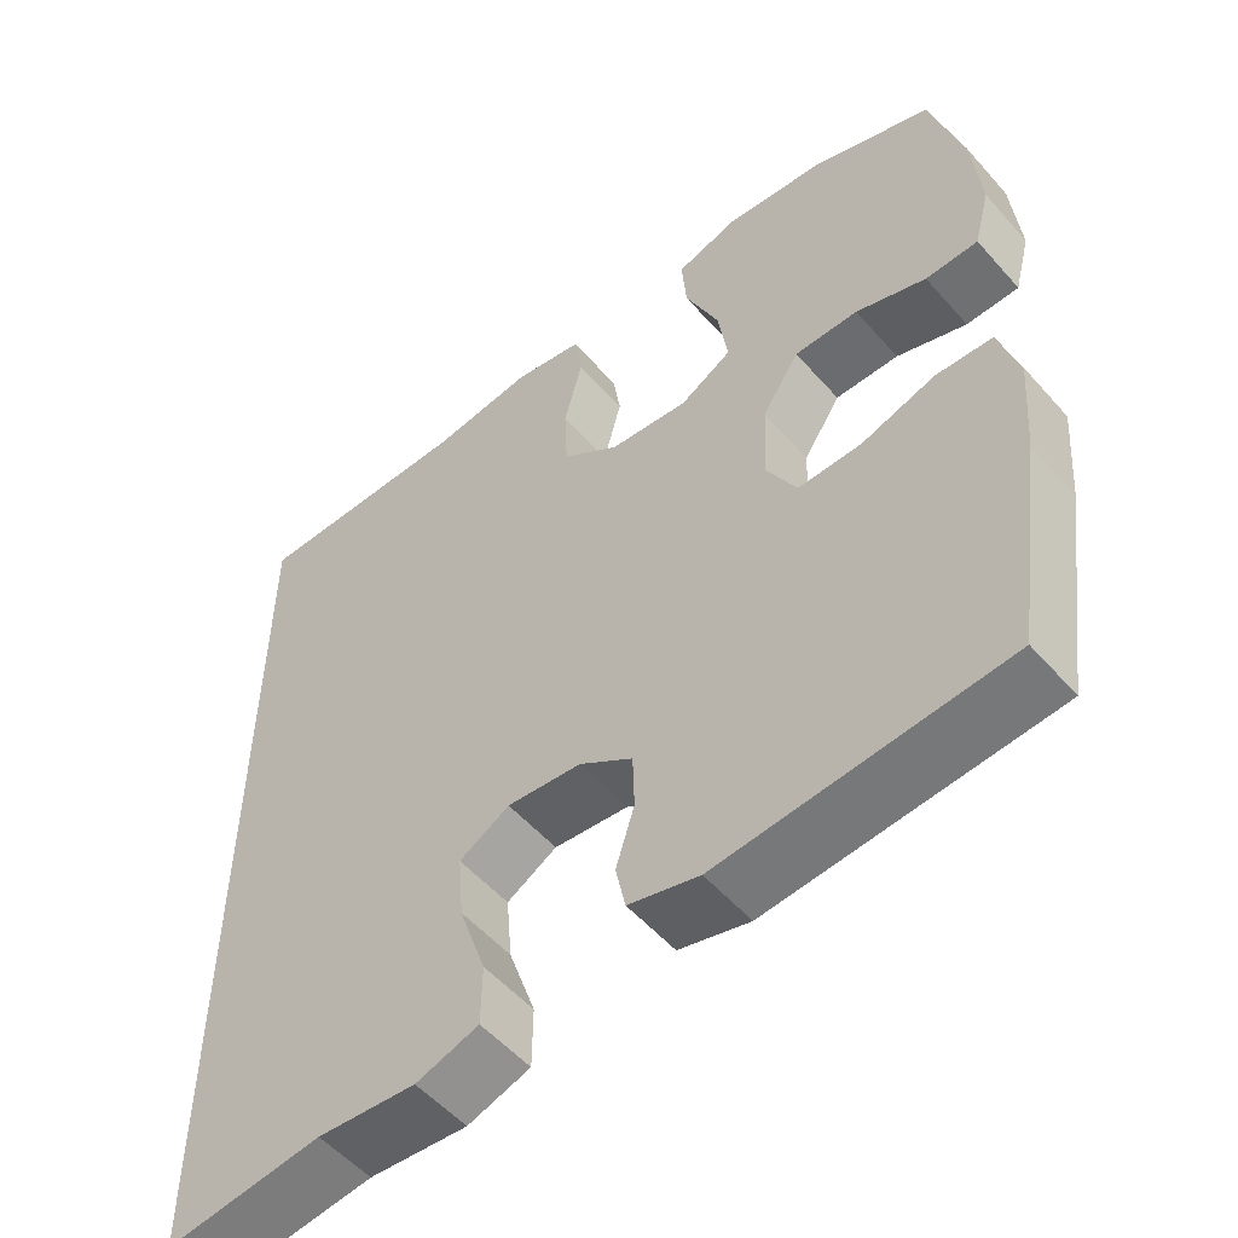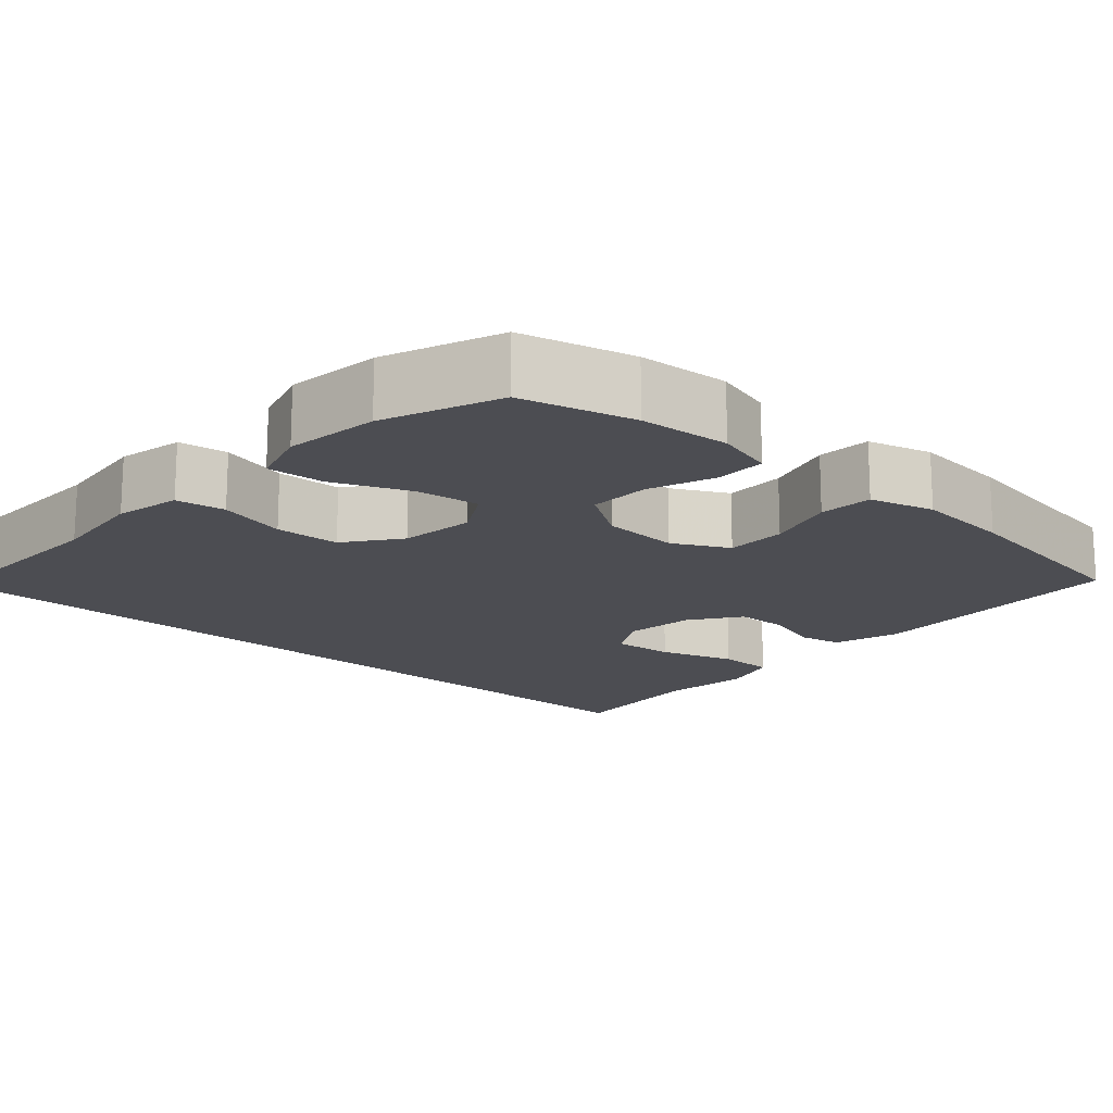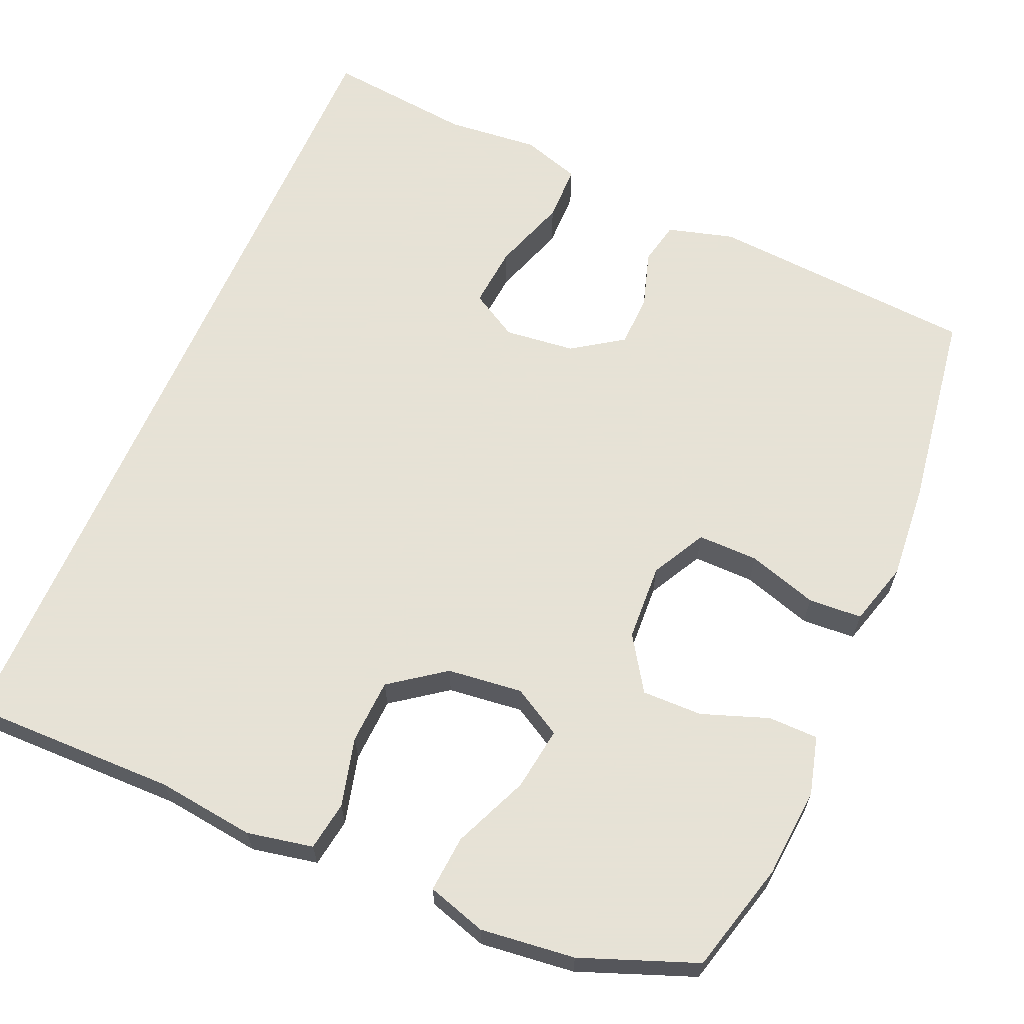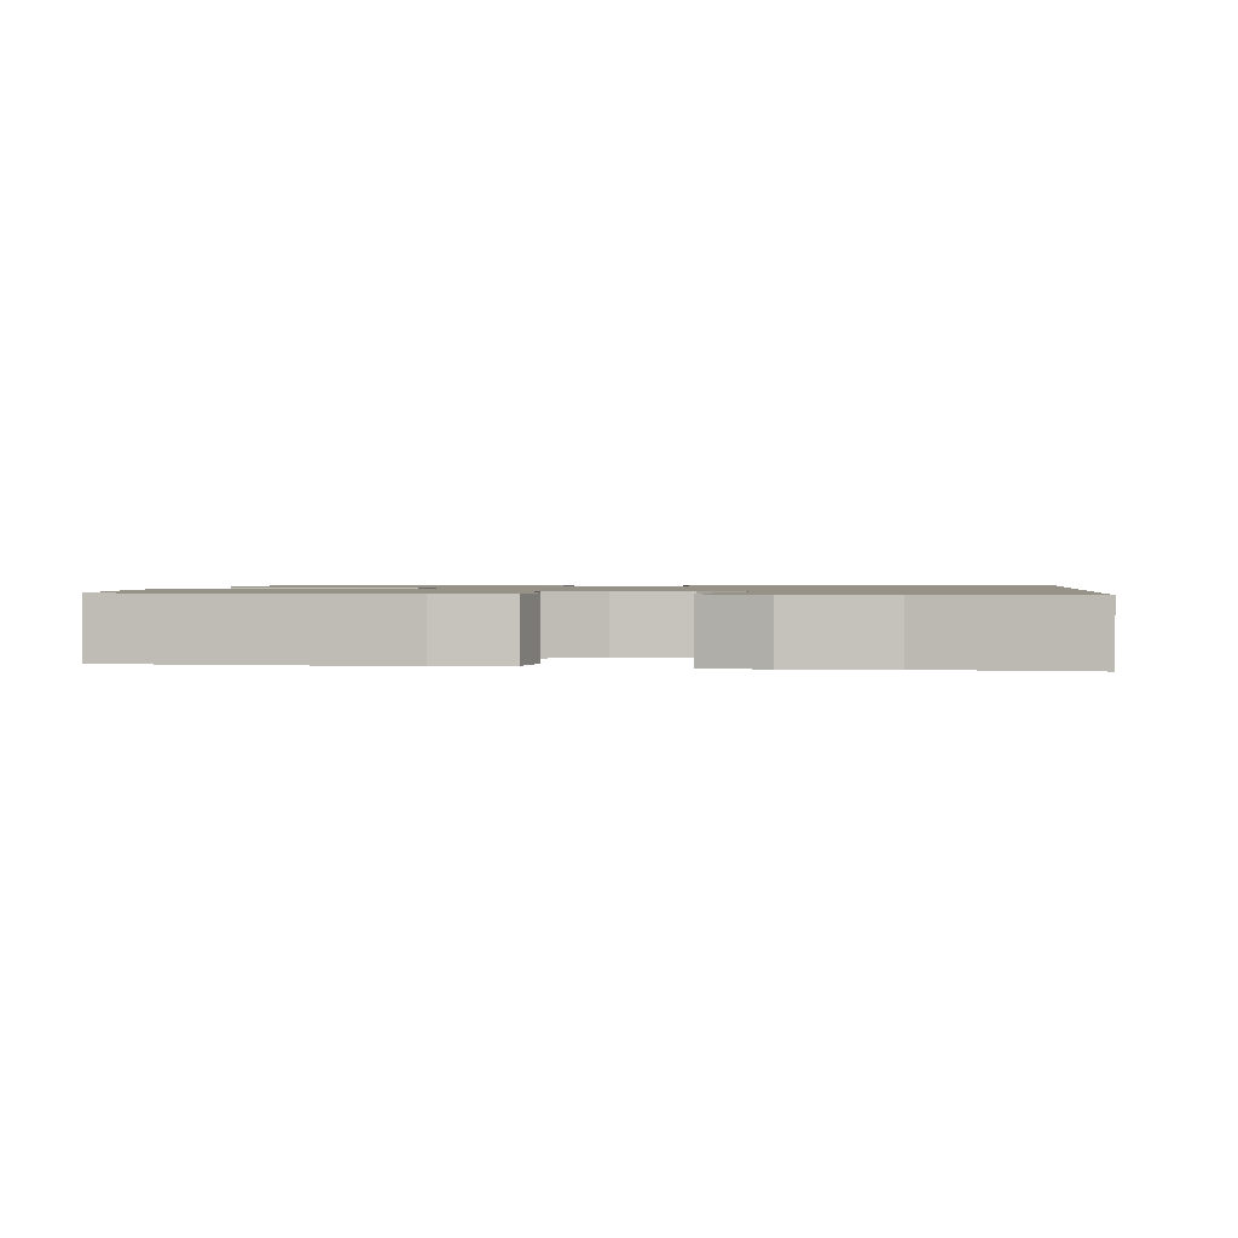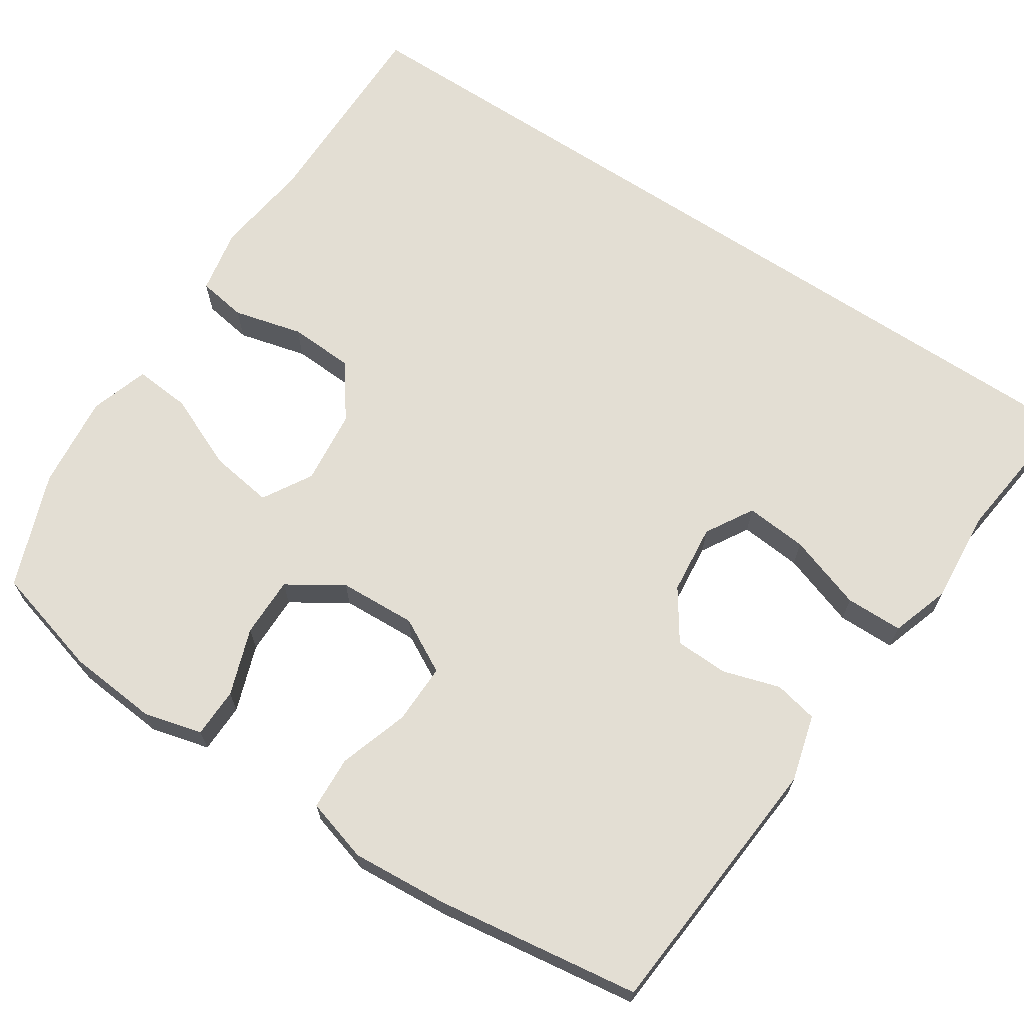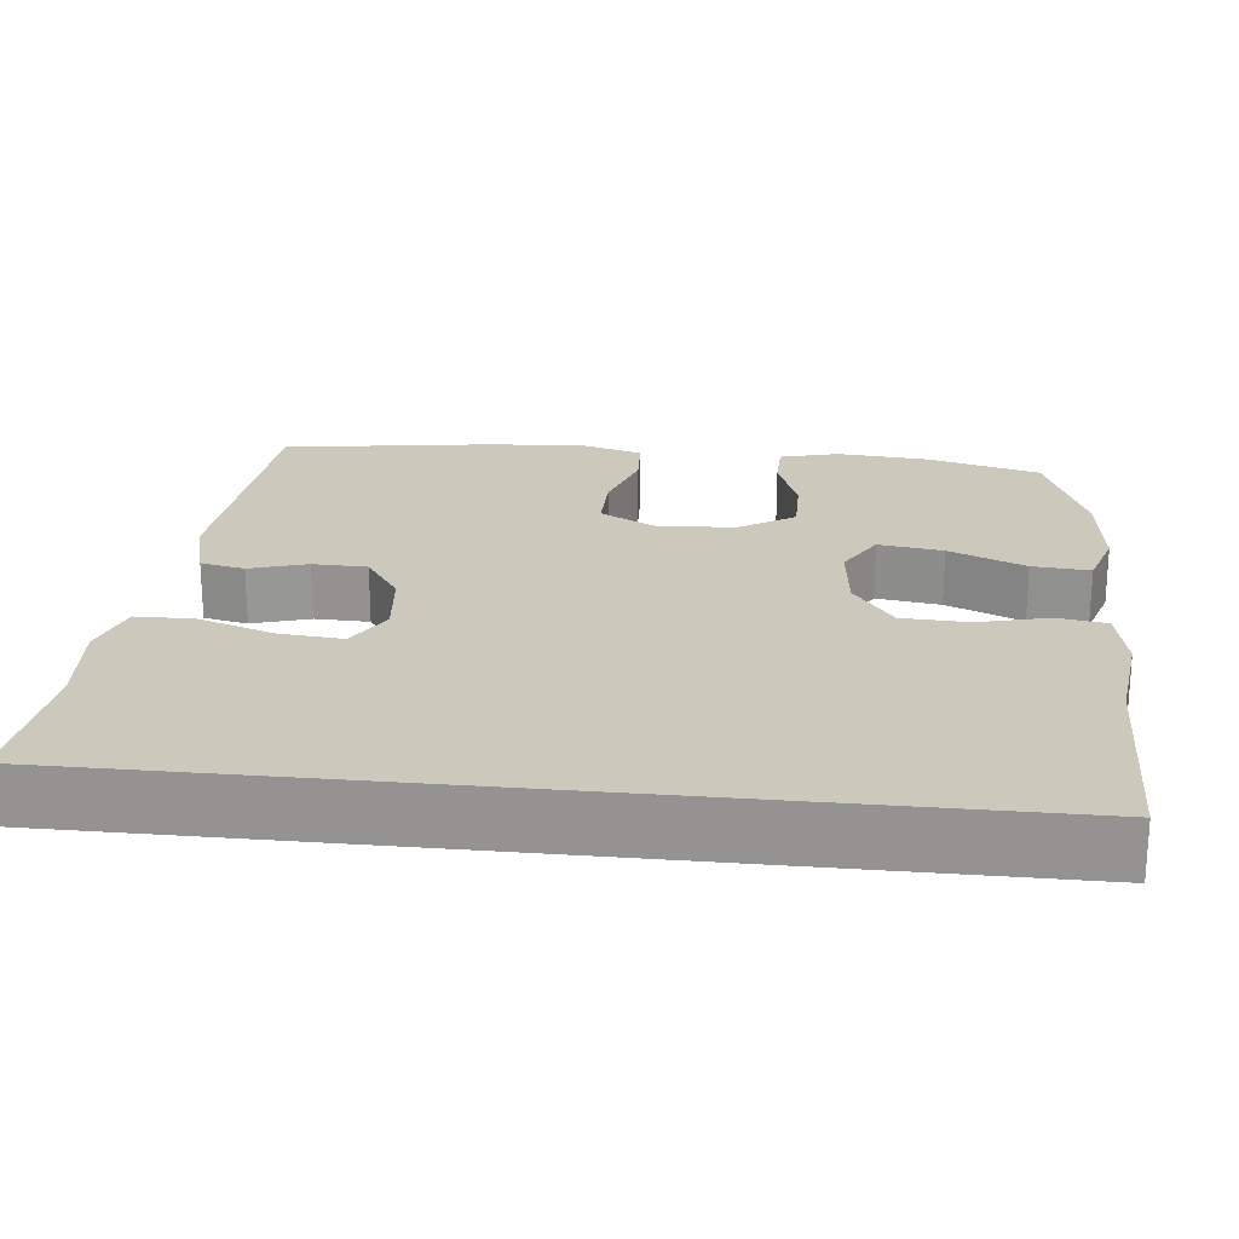
<metadata>
{"format":"obj","ext":"obj","renderer":"f3d","projection":"perspective","resolution":1024,"background":"white","views":[{"elev":-54.2,"azim":40.4,"up":"+Z"},{"elev":-16.3,"azim":47.4,"up":"+Y"},{"elev":63.8,"azim":23.3,"up":"+Y"},{"elev":1.2,"azim":-173.3,"up":"+Y"},{"elev":67.2,"azim":123.6,"up":"+Y"},{"elev":22.2,"azim":-83.9,"up":"+Y"}]}
</metadata>
<code>
v -0.5 0.07 -0.573
v -0.5 0.07 0.561
v -0.228 0.07 0.558
v -0.1 0.07 0.574
v -0.014 0.07 0.557
v -0.004 0.07 0.493
v -0.027 0.07 0.403
v -0.023 0.07 0.318
v 0.048 0.07 0.266
v 0.146 0.07 0.255
v 0.21 0.07 0.292
v 0.198 0.07 0.375
v 0.156 0.07 0.473
v 0.15 0.07 0.547
v 0.227 0.07 0.571
v 0.35 0.07 0.557
v 0.5 0.07 0.5
v 0.539 0.07 0.355
v 0.549 0.07 0.237
v 0.529 0.07 0.161
v 0.464 0.07 0.16
v 0.377 0.07 0.191
v 0.298 0.07 0.192
v 0.252 0.07 0.121
v 0.247 0.07 0.02
v 0.285 0.07 -0.051
v 0.364 0.07 -0.05
v 0.455 0.07 -0.021
v 0.525 0.07 -0.025
v 0.549 0.07 -0.108
v 0.539 0.07 -0.234
v 0.5 0.07 -0.5
v 0.149 0.07 -0.527
v 0.062 0.07 -0.503
v 0.05 0.07 -0.446
v 0.073 0.07 -0.372
v 0.071 0.07 -0.302
v 0.005 0.07 -0.257
v -0.087 0.07 -0.247
v -0.149 0.07 -0.283
v -0.142 0.07 -0.364
v -0.109 0.07 -0.462
v -0.11 0.07 -0.537
v -0.187 0.07 -0.562
v -0.308 0.07 -0.551
v -0.5 0 -0.573
v -0.5 0 0.561
v -0.228 0 0.558
v -0.1 0 0.574
v -0.014 0 0.557
v -0.004 0 0.493
v -0.027 0 0.403
v -0.023 0 0.318
v 0.048 0 0.266
v 0.146 0 0.255
v 0.21 0 0.292
v 0.198 0 0.375
v 0.156 0 0.473
v 0.15 0 0.547
v 0.227 0 0.571
v 0.35 0 0.557
v 0.5 0 0.5
v 0.539 0 0.355
v 0.549 0 0.237
v 0.529 0 0.161
v 0.464 0 0.16
v 0.377 0 0.191
v 0.298 0 0.192
v 0.252 0 0.121
v 0.247 0 0.02
v 0.285 0 -0.051
v 0.364 0 -0.05
v 0.455 0 -0.021
v 0.525 0 -0.025
v 0.549 0 -0.108
v 0.539 0 -0.234
v 0.5 0 -0.5
v 0.149 0 -0.527
v 0.062 0 -0.503
v 0.05 0 -0.446
v 0.073 0 -0.372
v 0.071 0 -0.302
v 0.005 0 -0.257
v -0.087 0 -0.247
v -0.149 0 -0.283
v -0.142 0 -0.364
v -0.109 0 -0.462
v -0.11 0 -0.537
v -0.187 0 -0.562
v -0.308 0 -0.551
f 43 44 45
f 42 43 45
f 41 42 45
f 1 2 3
f 45 1 3
f 41 45 3
f 40 41 3
f 3 4 5
f 40 3 5
f 39 40 5
f 34 35 36
f 33 34 36
f 32 33 36
f 31 32 36
f 30 31 36
f 29 30 36
f 28 29 36
f 27 28 36
f 26 27 36 37
f 25 26 37 38
f 20 21 22
f 19 20 22
f 18 19 22
f 17 18 22
f 16 17 22
f 15 16 22
f 14 15 22
f 13 14 22
f 12 13 22
f 11 12 22 23
f 10 11 23 24
f 5 6 7
f 39 5 7
f 39 7 8
f 25 38 39
f 24 25 39
f 10 24 39
f 9 10 39
f 8 9 39
f 90 89 88
f 90 88 87
f 90 87 86
f 48 47 46
f 48 46 90
f 48 90 86
f 48 86 85
f 50 49 48
f 50 48 85
f 50 85 84
f 81 80 79
f 81 79 78
f 81 78 77
f 81 77 76
f 81 76 75
f 81 75 74
f 81 74 73
f 81 73 72
f 82 81 72 71
f 83 82 71 70
f 67 66 65
f 67 65 64
f 67 64 63
f 67 63 62
f 67 62 61
f 67 61 60
f 67 60 59
f 67 59 58
f 67 58 57
f 68 67 57 56
f 69 68 56 55
f 52 51 50
f 52 50 84
f 53 52 84
f 84 83 70
f 84 70 69
f 84 69 55
f 84 55 54
f 84 54 53
f 1 46 47 2
f 2 47 48 3
f 3 48 49 4
f 4 49 50 5
f 5 50 51 6
f 6 51 52 7
f 7 52 53 8
f 8 53 54 9
f 9 54 55 10
f 10 55 56 11
f 11 56 57 12
f 12 57 58 13
f 13 58 59 14
f 14 59 60 15
f 15 60 61 16
f 16 61 62 17
f 17 62 63 18
f 18 63 64 19
f 19 64 65 20
f 20 65 66 21
f 21 66 67 22
f 22 67 68 23
f 23 68 69 24
f 24 69 70 25
f 25 70 71 26
f 26 71 72 27
f 27 72 73 28
f 28 73 74 29
f 29 74 75 30
f 30 75 76 31
f 31 76 77 32
f 32 77 78 33
f 33 78 79 34
f 34 79 80 35
f 35 80 81 36
f 36 81 82 37
f 37 82 83 38
f 38 83 84 39
f 39 84 85 40
f 40 85 86 41
f 41 86 87 42
f 42 87 88 43
f 43 88 89 44
f 44 89 90 45
f 45 90 46 1

</code>
